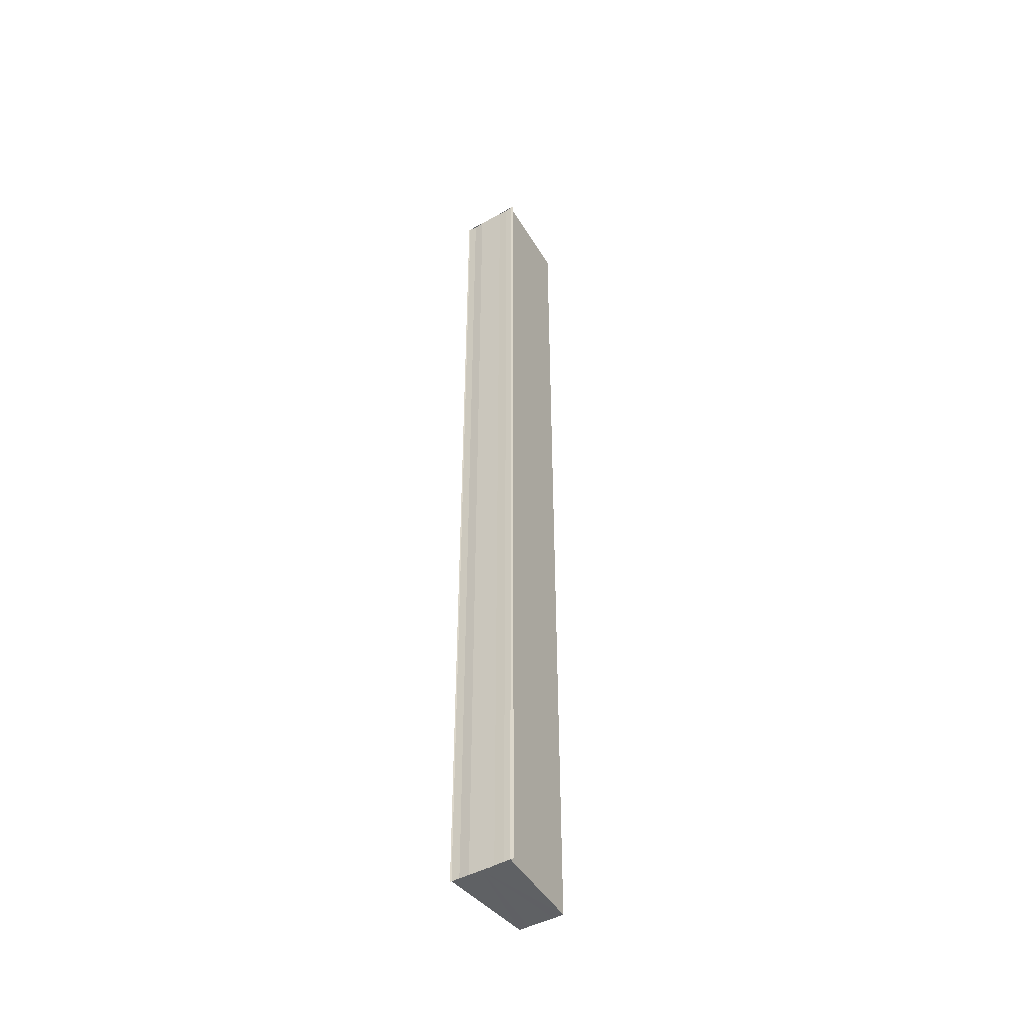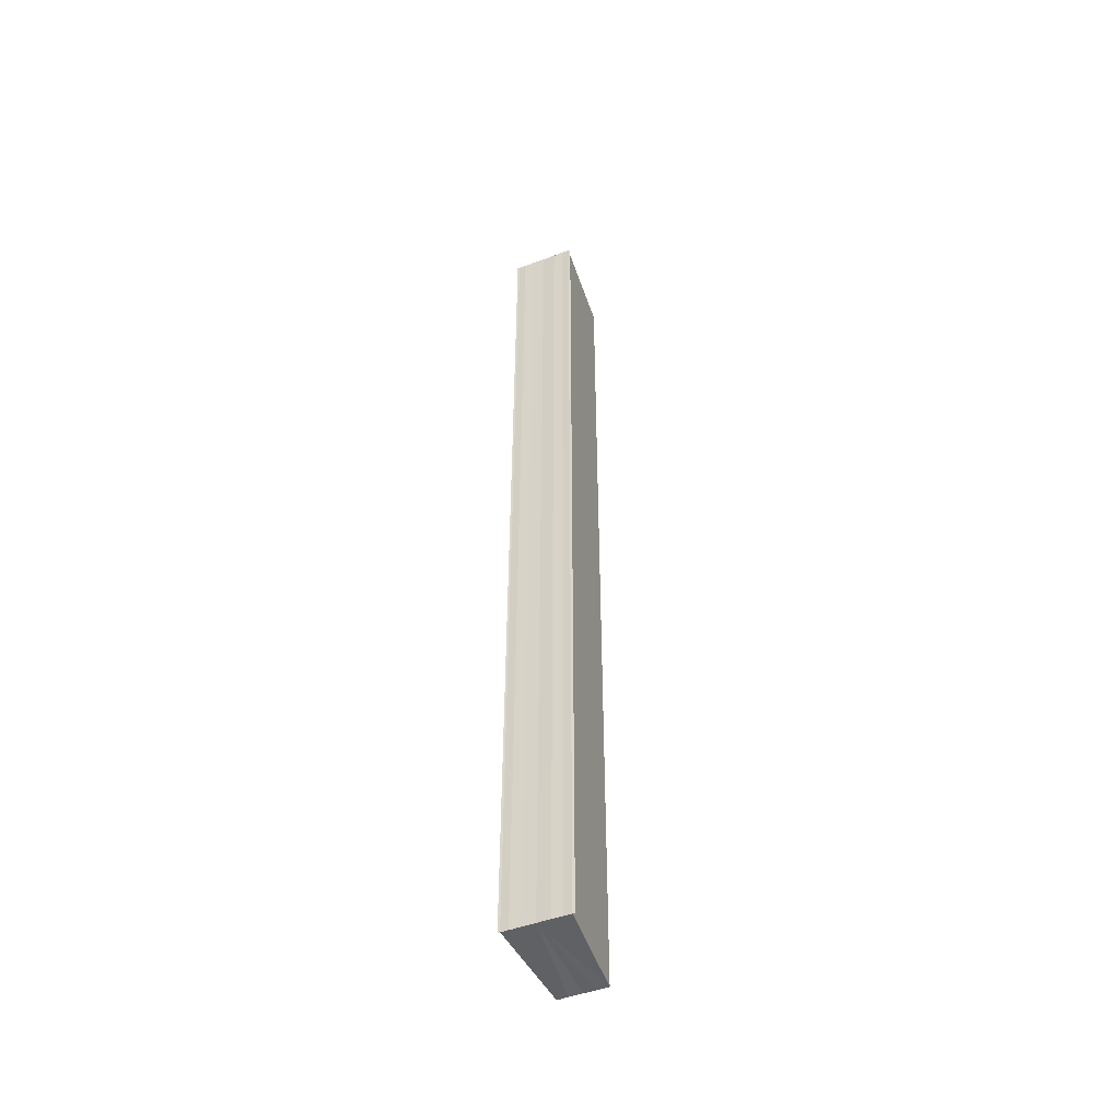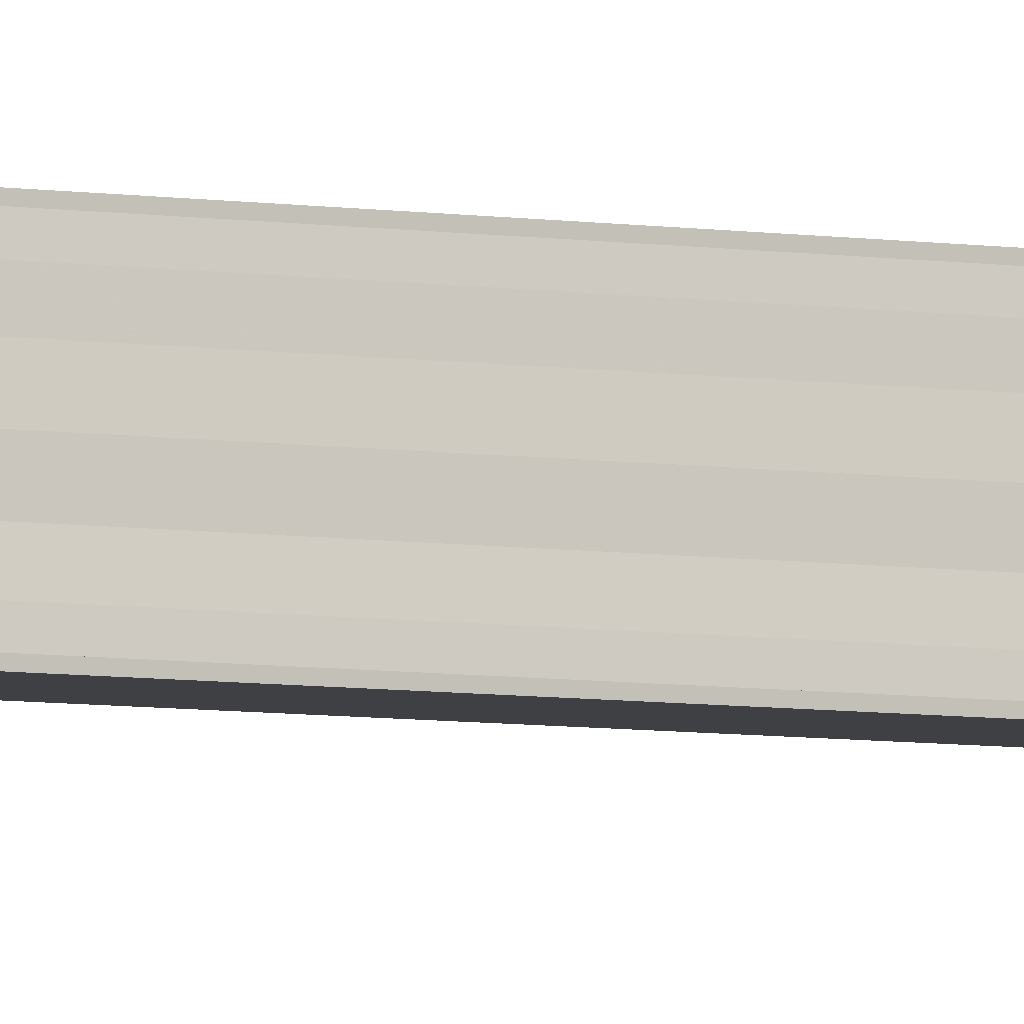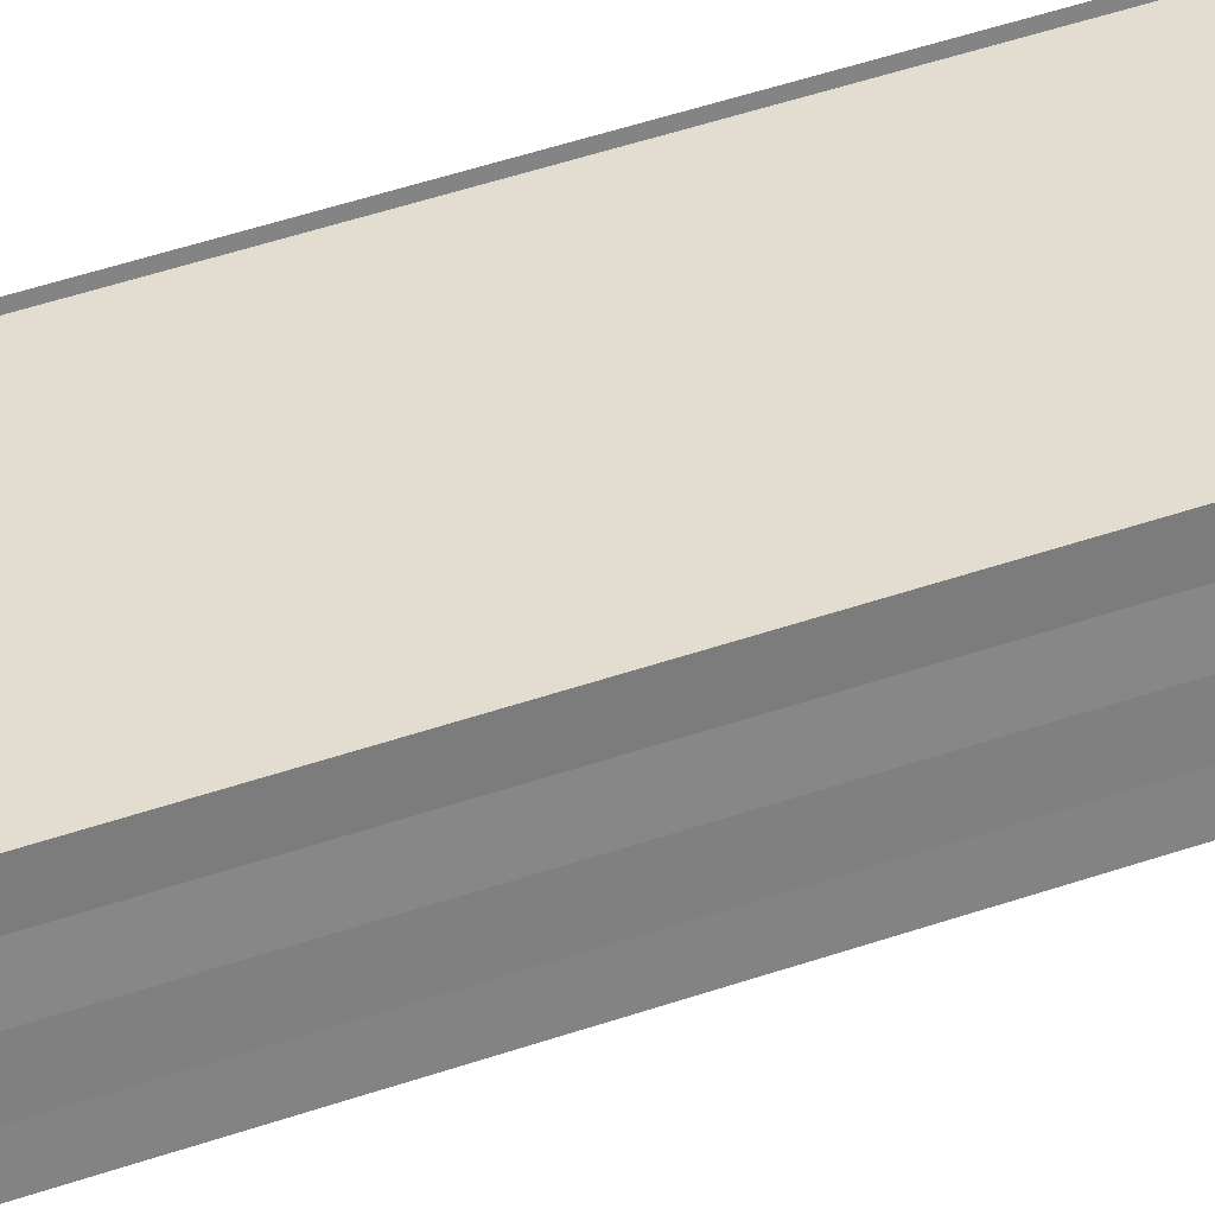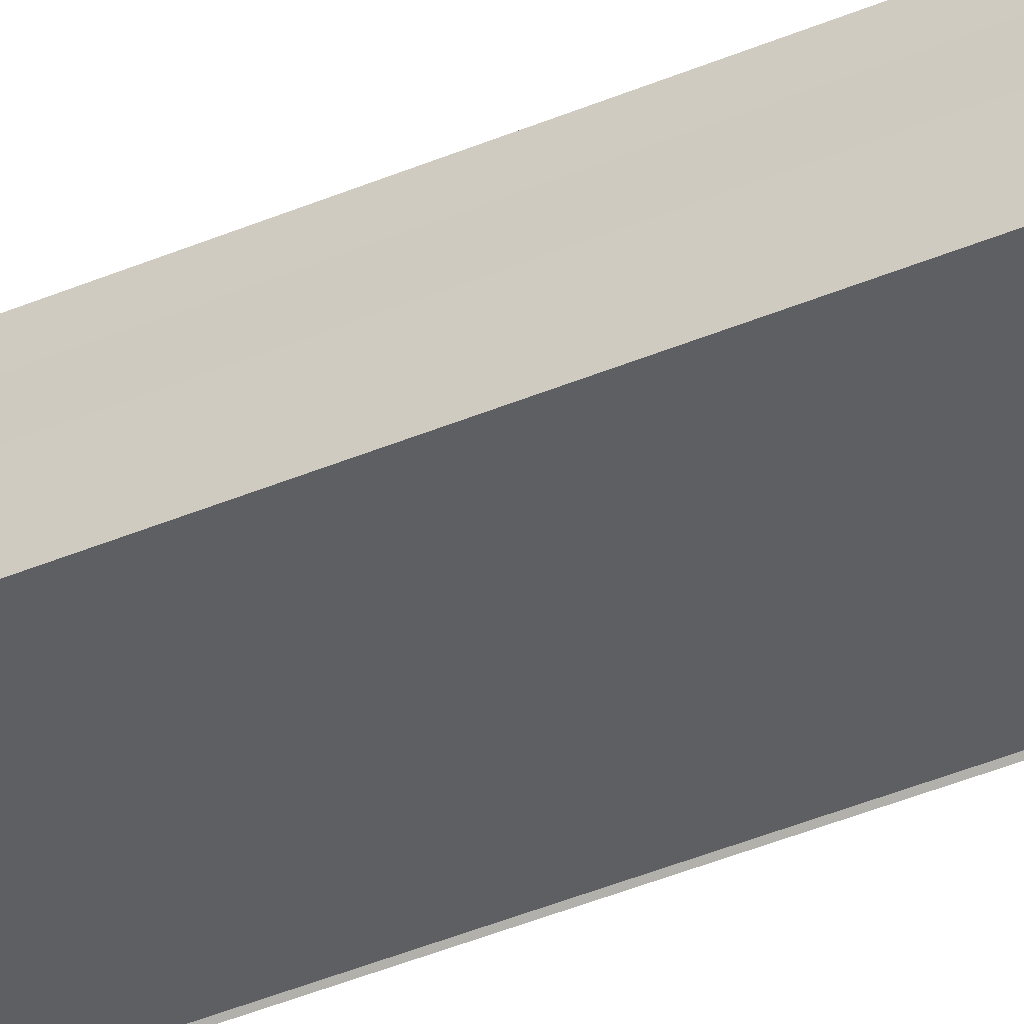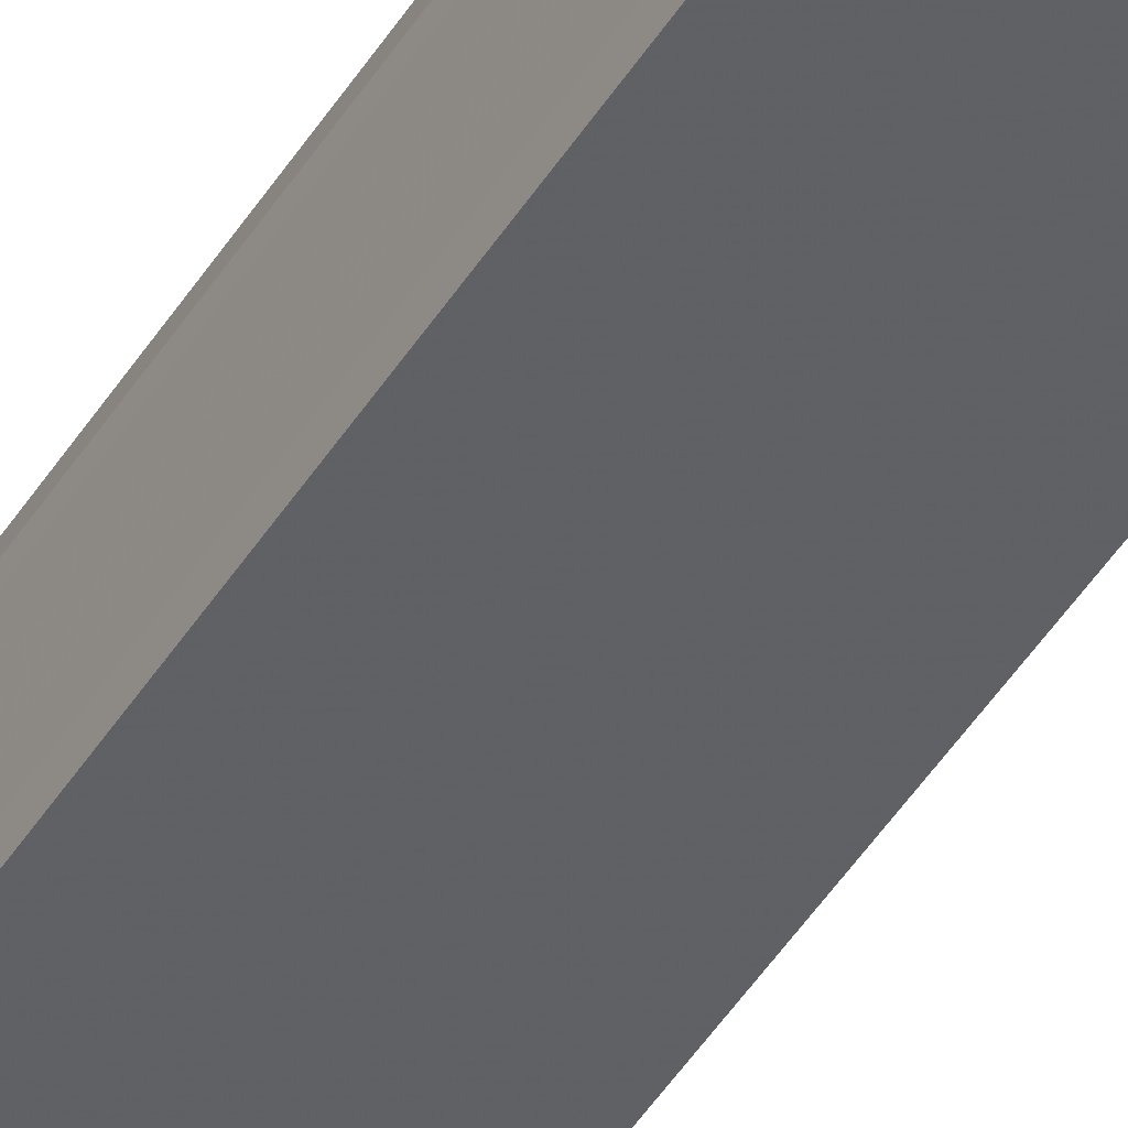
<metadata>
{"format":"obj","ext":"obj","renderer":"f3d","projection":"perspective","resolution":1024,"background":"white","views":[{"elev":-45.7,"azim":-57.0,"up":"+Y"},{"elev":-49.3,"azim":-67.6,"up":"+Y"},{"elev":-8.5,"azim":-109.2,"up":"+Z"},{"elev":30.6,"azim":60.7,"up":"+Z"},{"elev":-36.9,"azim":119.5,"up":"+Z"},{"elev":-48.7,"azim":-31.3,"up":"+Z"}]}
</metadata>
<code>
o 20539
v 2199 1856 7.672
v 2199 1856 7.67
v 2199 1856 7.672
v 2199 1856 7.67
v 2199 1856 7.669
v 2199 1856 7.669
v 2199 1856 7.669
v 2199 1856 7.669
v 2199 1856 7.669
v 2199 1856 7.669
v 2199 1856 7.67
v 2199 1856 7.672
v 2199 1856 7.673
v 2199 1856 7.674
v 2199 1856 7.675
v 2199 1856 7.668
v 2199 1856 7.669
v 2199 1856 7.668
v 2199 1856 7.669
v 2199 1856 7.669
v 2199 1856 7.673
v 2199 1856 7.67
v 2199 1856 7.672
v 2199 1856 7.673
v 2199 1856 7.674
v 2199 1856 7.673
v 2199 1856 7.675
v 2199 1856 7.674
v 2199 1856 7.674
v 2199 1856 7.675
v 2199 1856 7.673
v 2199 1856 7.674
v 2199 1856 7.672
v 2199 1856 7.673
v 2199 1856 7.67
v 2199 1856 7.672
v 2199 1856 7.669
v 2199 1856 7.67
v 2199 1856 7.669
v 2199 1856 7.67
v 2199 1856 7.672
v 2199 1856 7.67
v 2199 1856 7.673
v 2199 1856 7.672
v 2199 1856 7.674
v 2199 1856 7.673
v 2199 1856 7.669
v 2199 1856 7.668
v 2199 1856 7.669
v 2199 1856 7.669
v 2199 1856 7.668
v 2199 1856 7.668
v 2199 1856 7.669
v 2199 1856 7.674
v 2199 1856 7.675
v 2199 1856 7.674
v 2199 1856 7.675
v 2199 1856 7.675
v 2199 1856 7.675
v 2199 1856 7.675
v 2199 1856 7.675
v 2199 1856 7.675
v 2199 1856 7.675
v 2199 1856 7.675
v 2199 1856 7.675
f 1 2 3
f 3 2 4
f 2 5 4
f 4 5 6
f 5 7 6
f 6 8 9
f 3 9 10
f 3 10 11
f 3 11 12
f 3 12 13
f 3 13 14
f 3 14 15
f 16 8 17
f 18 19 16
f 1 20 8
f 21 1 3
f 1 22 20
f 1 23 22
f 1 24 23
f 1 25 24
f 26 1 21
f 1 27 25
f 28 26 21
f 29 26 28
f 30 29 28
f 31 25 32
f 33 34 31
f 35 36 33
f 37 38 35
f 39 40 37
f 40 41 42
f 41 43 44
f 43 45 46
f 47 48 49
f 47 50 49
f 49 51 52
f 49 20 53
f 54 55 56
f 57 55 58
f 56 27 59
f 58 27 59
f 60 61 62
f 62 63 64
f 65 29 62

</code>
